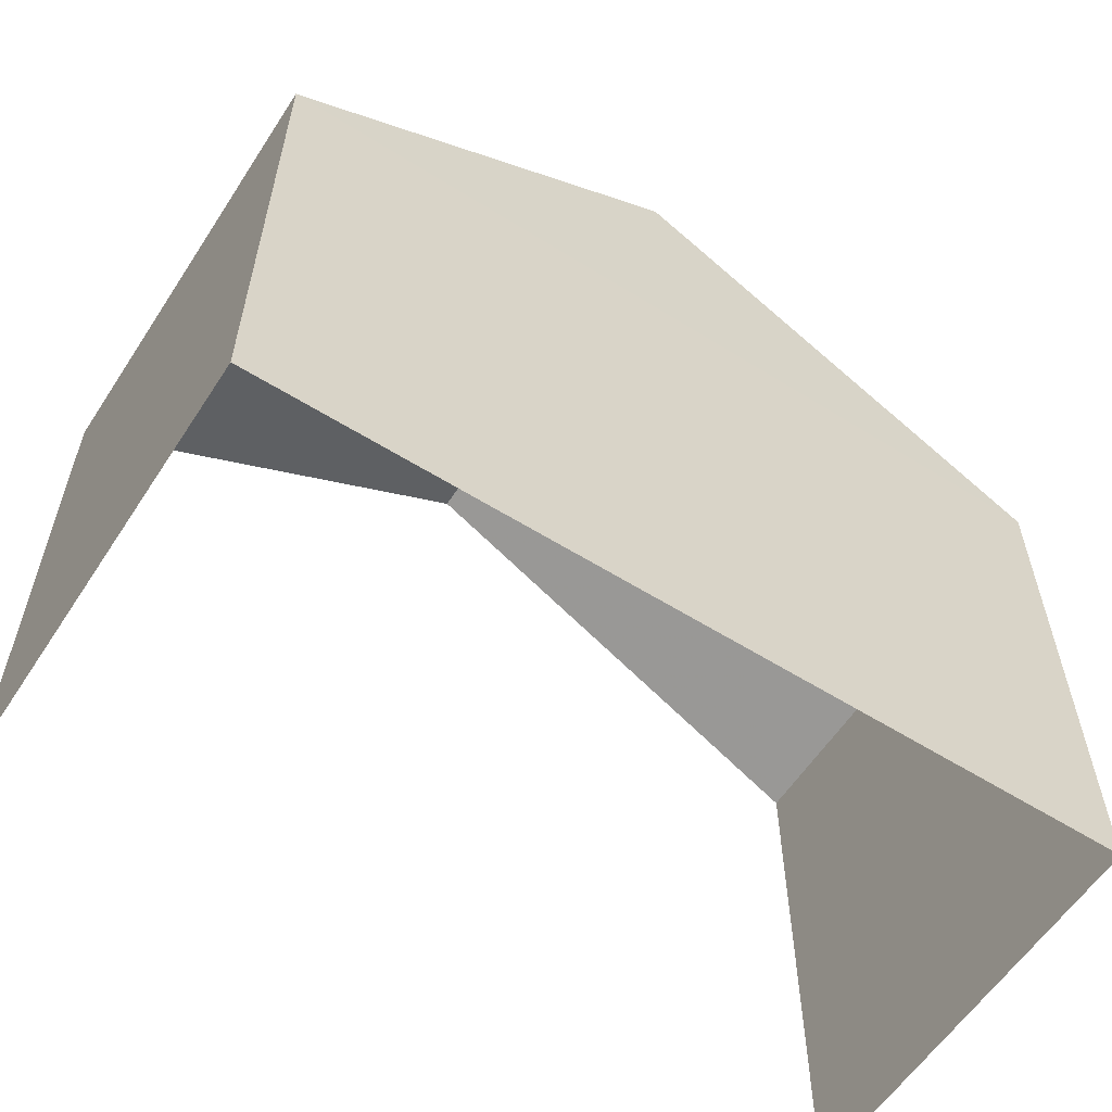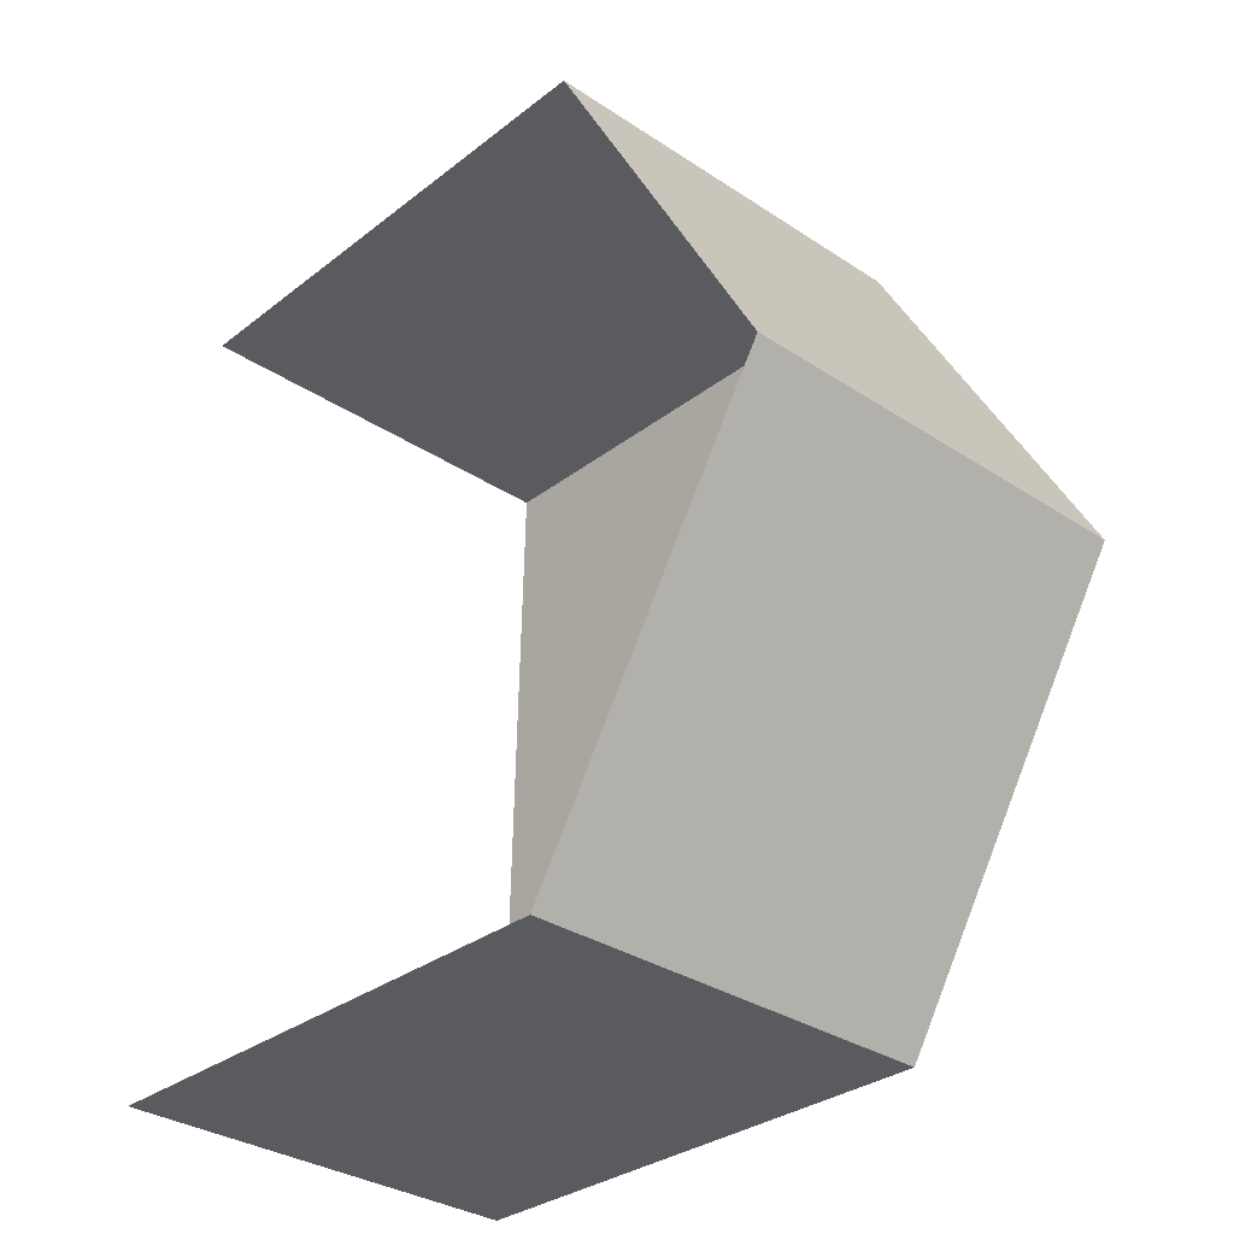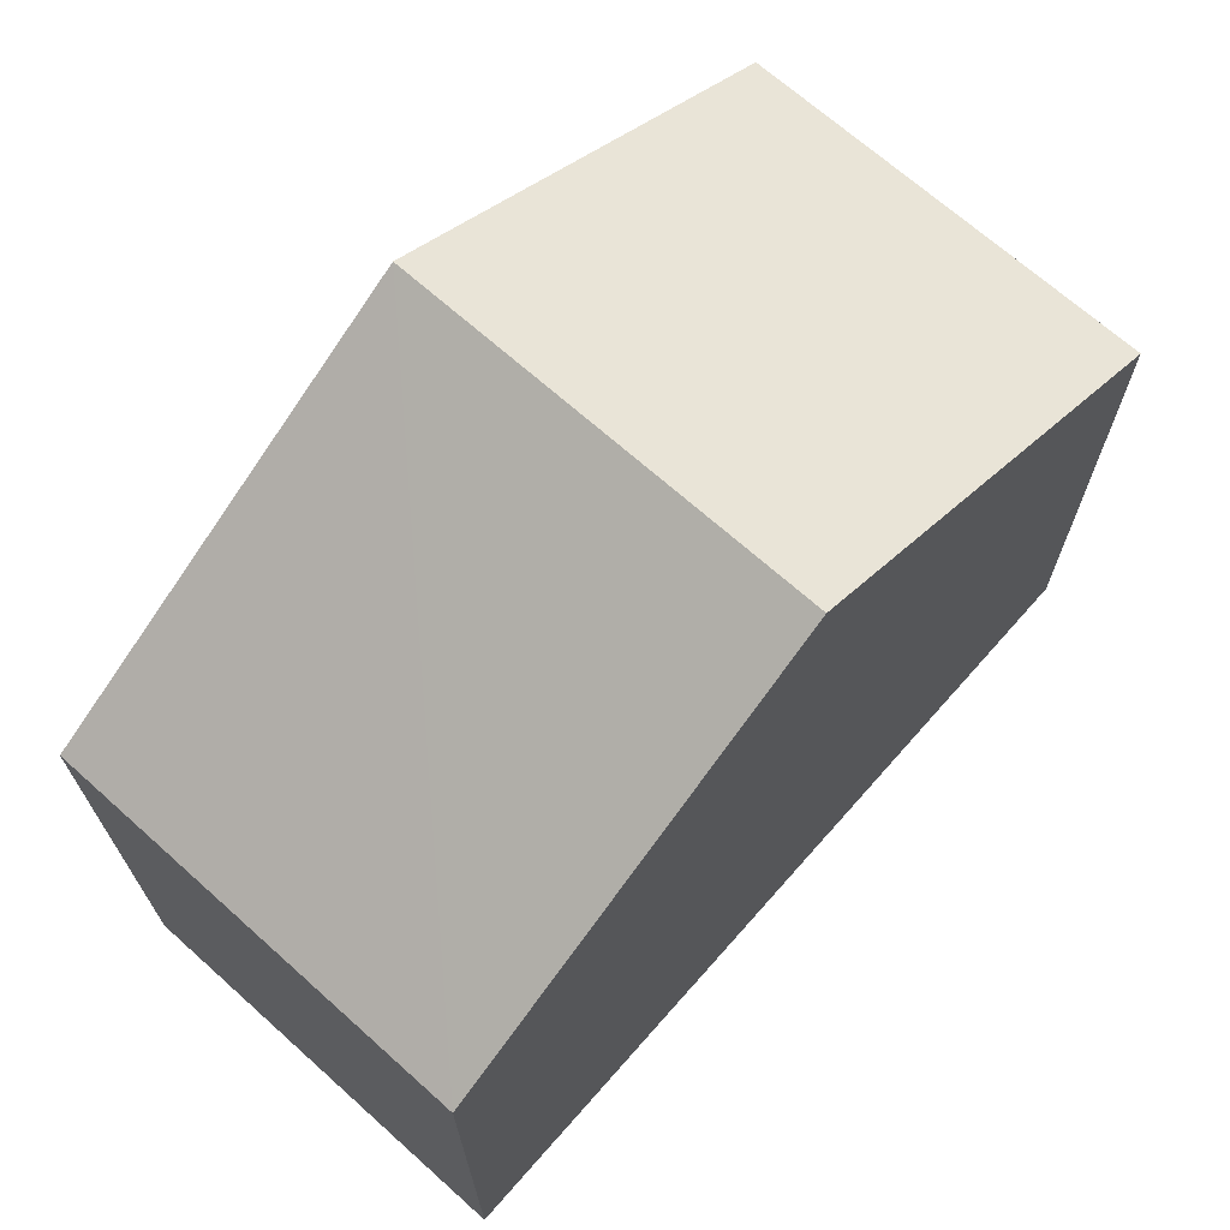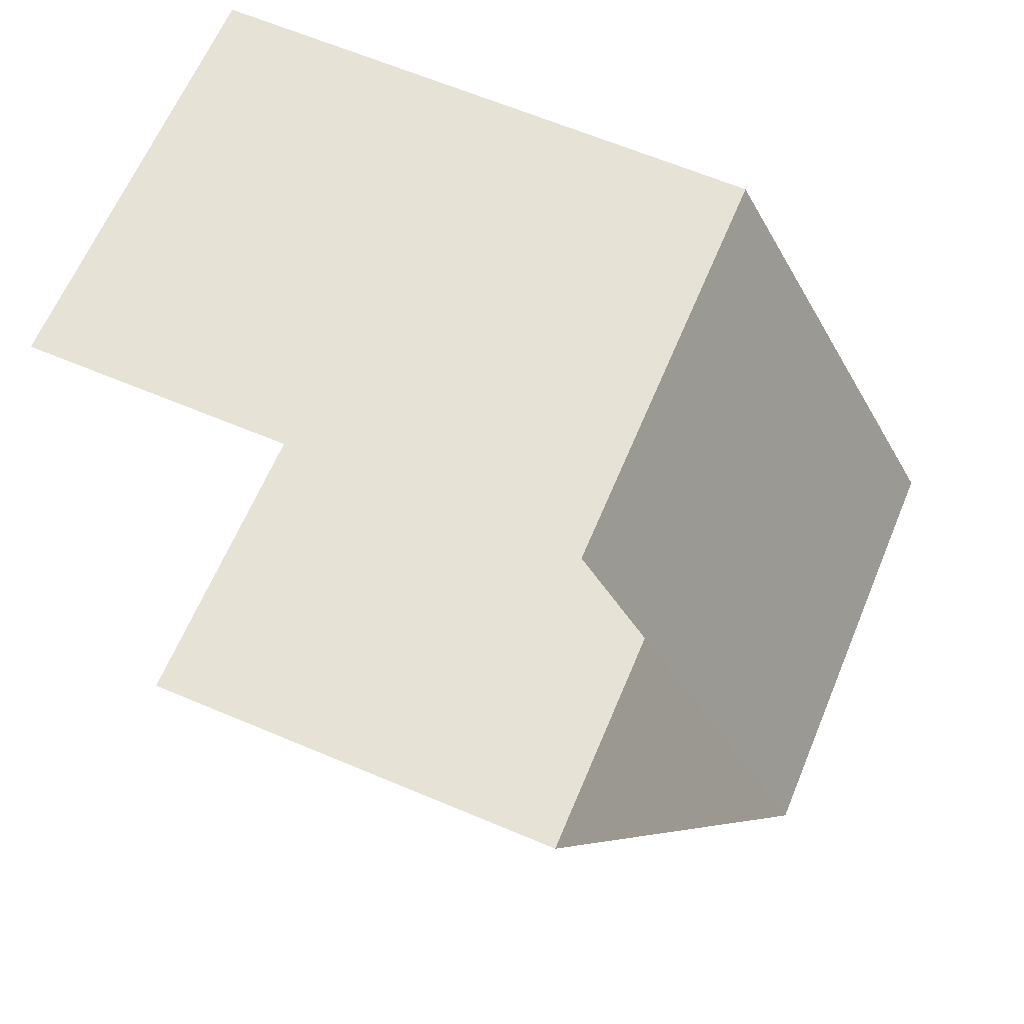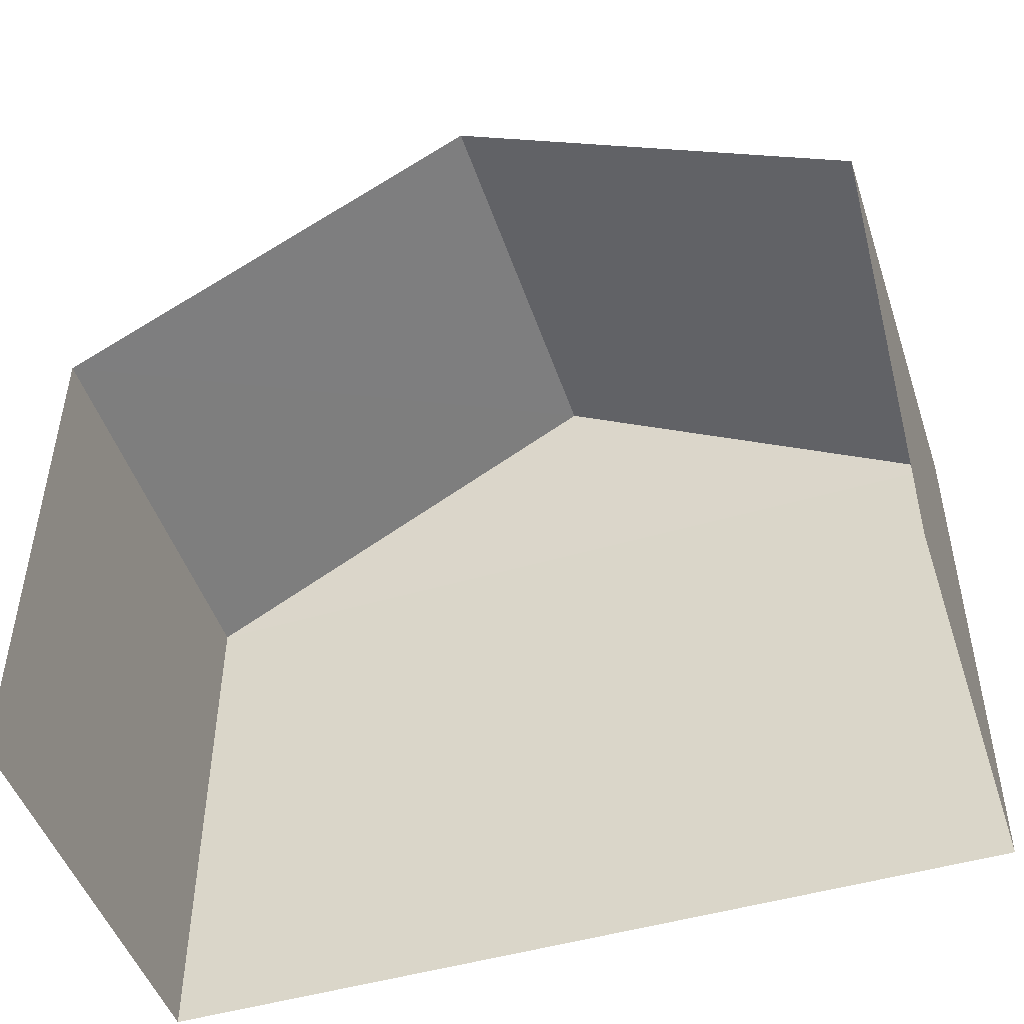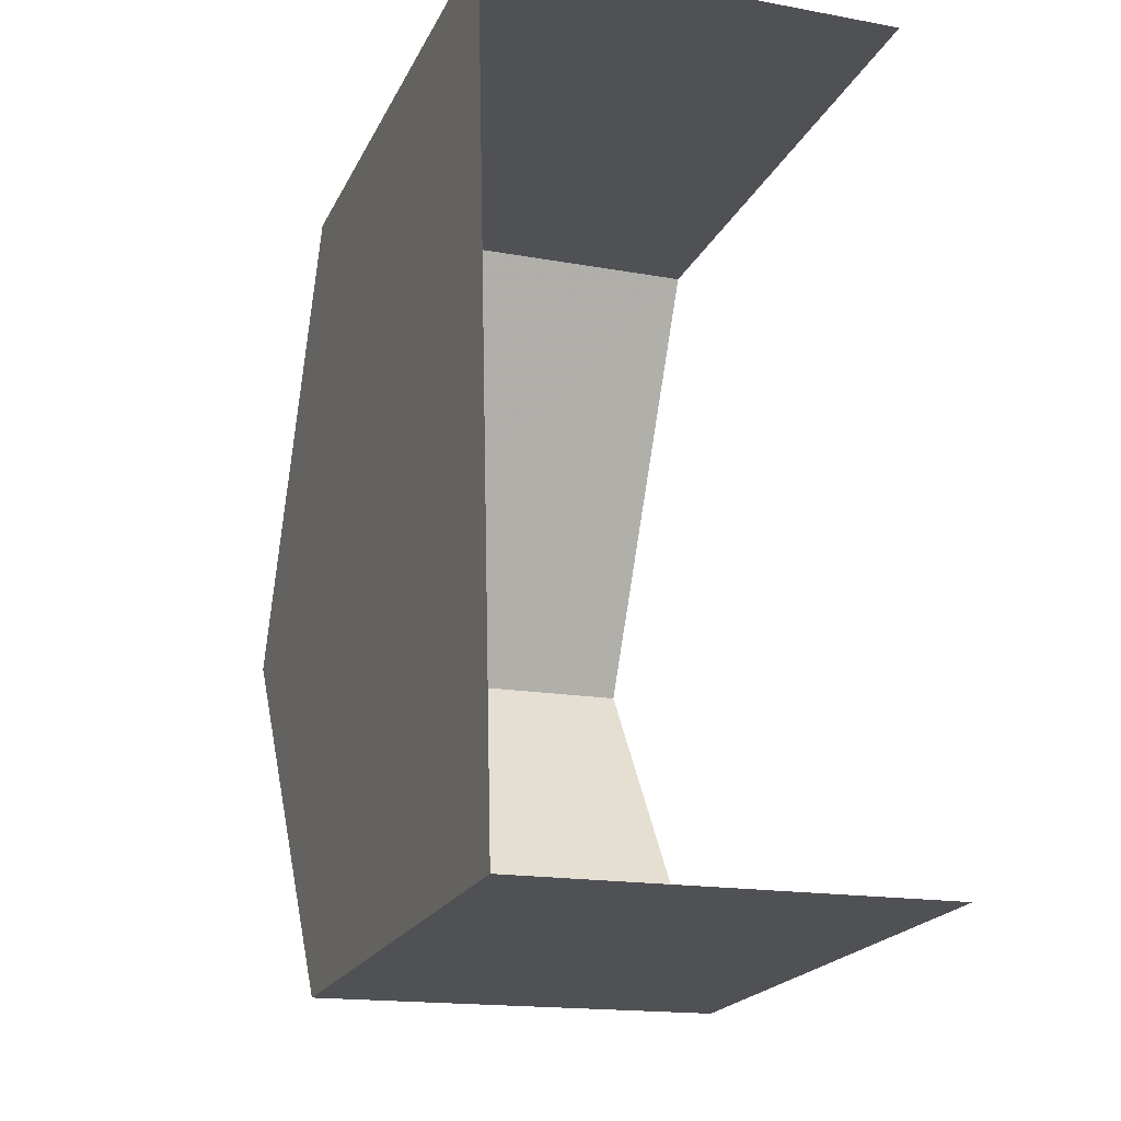
<metadata>
{"format":"obj","ext":"obj","renderer":"f3d","projection":"perspective","resolution":1024,"background":"white","views":[{"elev":-58.8,"azim":55.7,"up":"+Z"},{"elev":-31.0,"azim":-42.1,"up":"+Y"},{"elev":69.5,"azim":40.2,"up":"+Z"},{"elev":65.0,"azim":-67.3,"up":"+Y"},{"elev":-48.1,"azim":-73.3,"up":"+Z"},{"elev":-20.9,"azim":159.9,"up":"+Y"}]}
</metadata>
<code>
v -3.723e+05 -1.053e+05 24.42
v -3.723e+05 -1.053e+05 24.42
v -3.723e+05 -1.053e+05 24.42
v -3.723e+05 -1.053e+05 24.42
v -3.723e+05 -1.053e+05 32.97
v -3.723e+05 -1.053e+05 30.32
v -3.723e+05 -1.053e+05 32.97
v -3.723e+05 -1.053e+05 30.32
v -3.723e+05 -1.053e+05 30.32
v -3.723e+05 -1.053e+05 30.32
f 1 2 3
f 1 4 2
f 6 2 10
f 6 10 7
f 2 4 10
f 5 6 7
f 5 8 6
f 7 9 5
f 7 10 9
f 1 3 9
f 9 8 5
f 9 3 8
f 10 4 1
f 9 10 1
f 6 3 2
f 6 8 3

</code>
